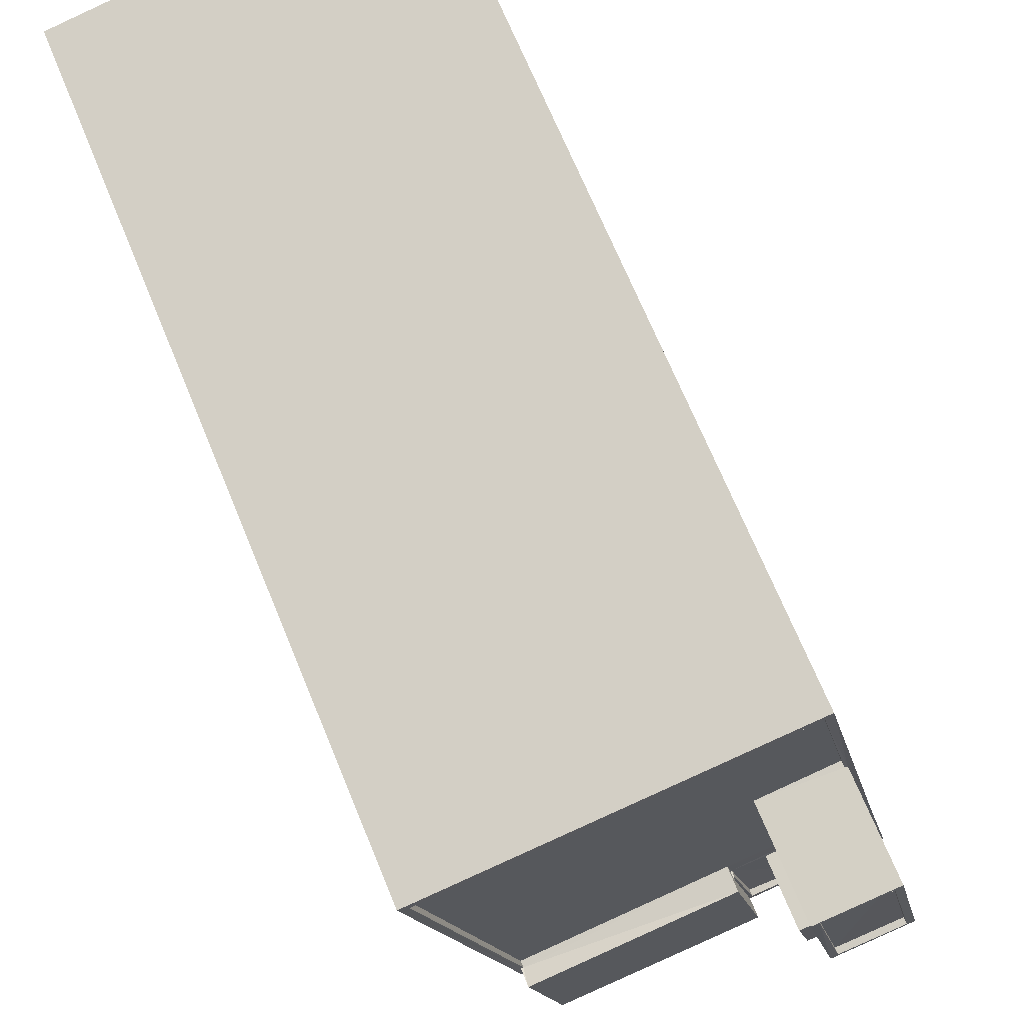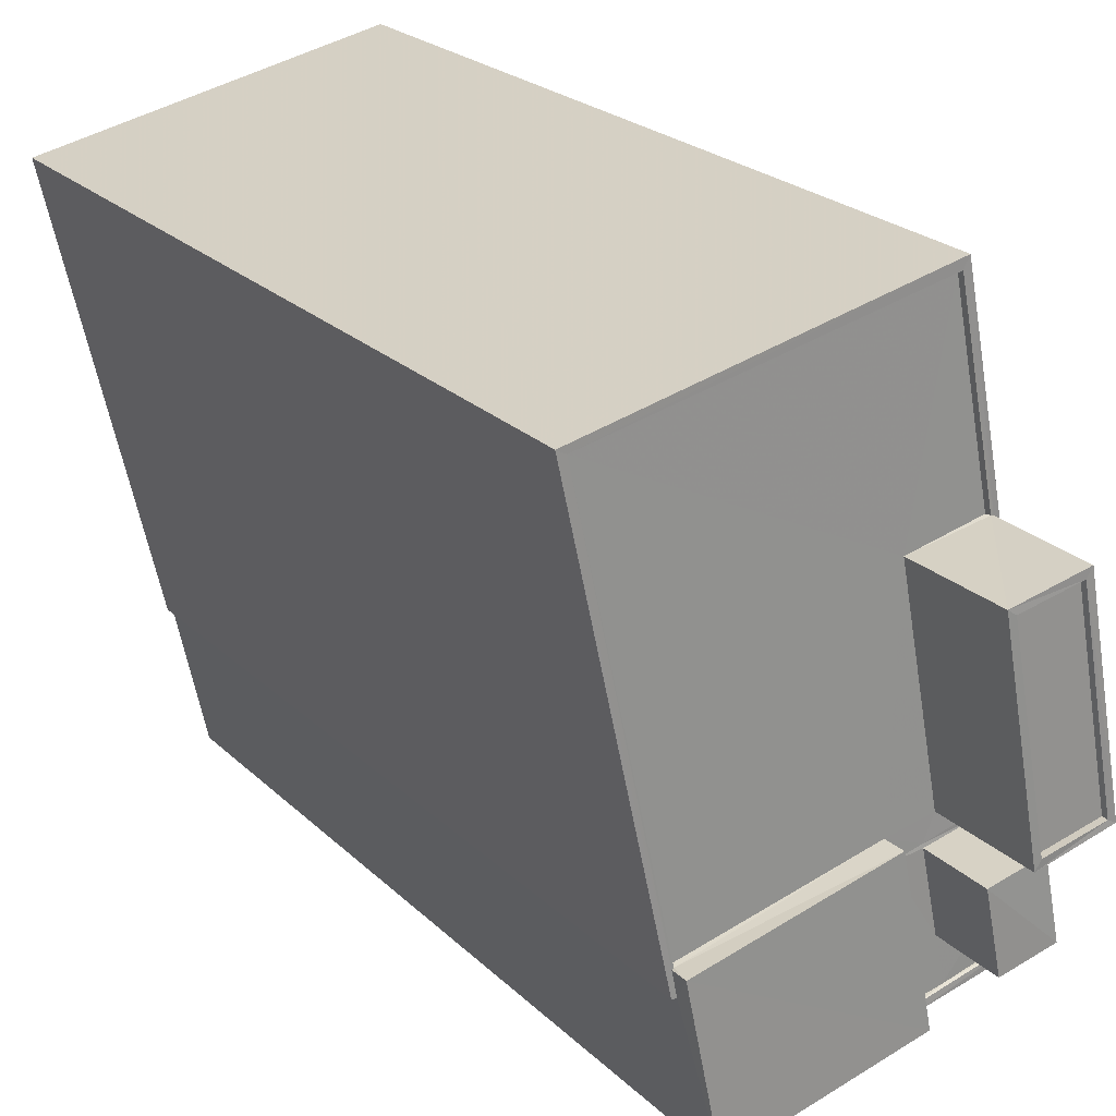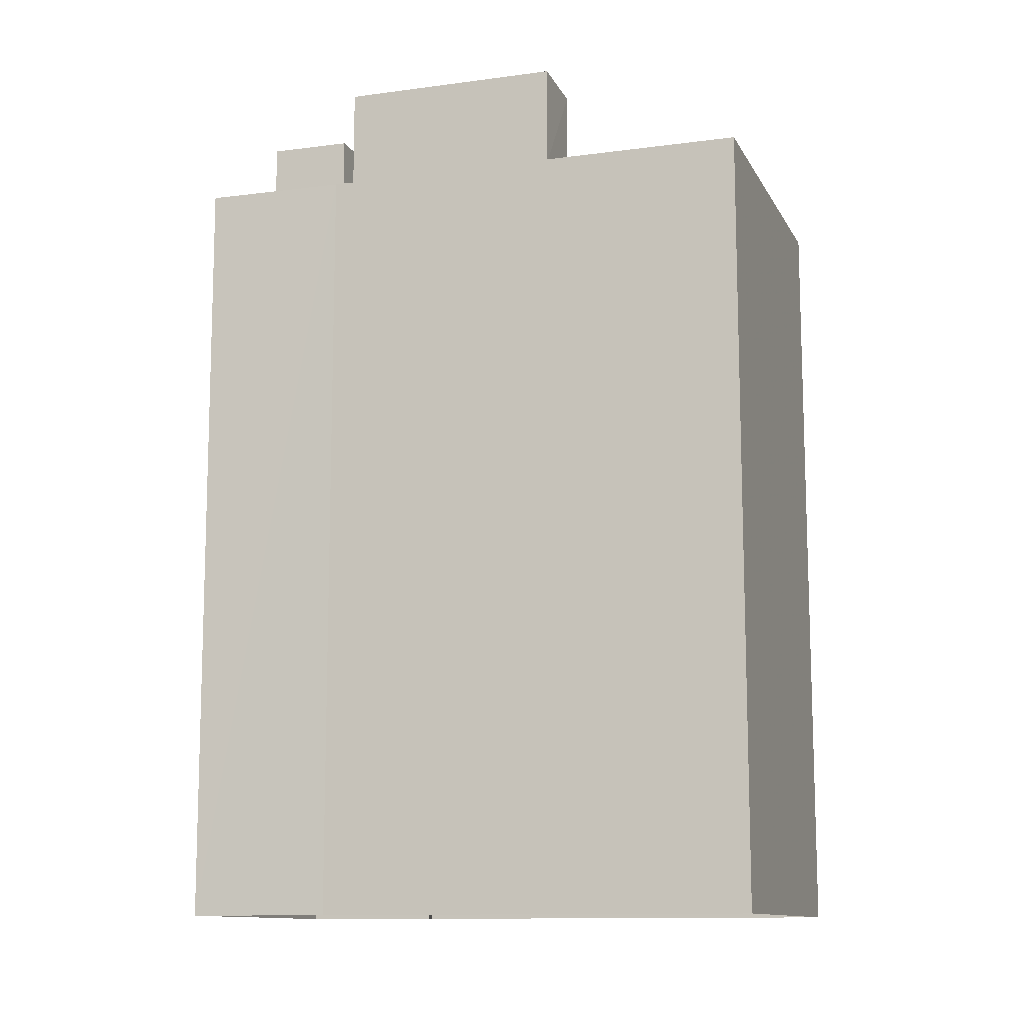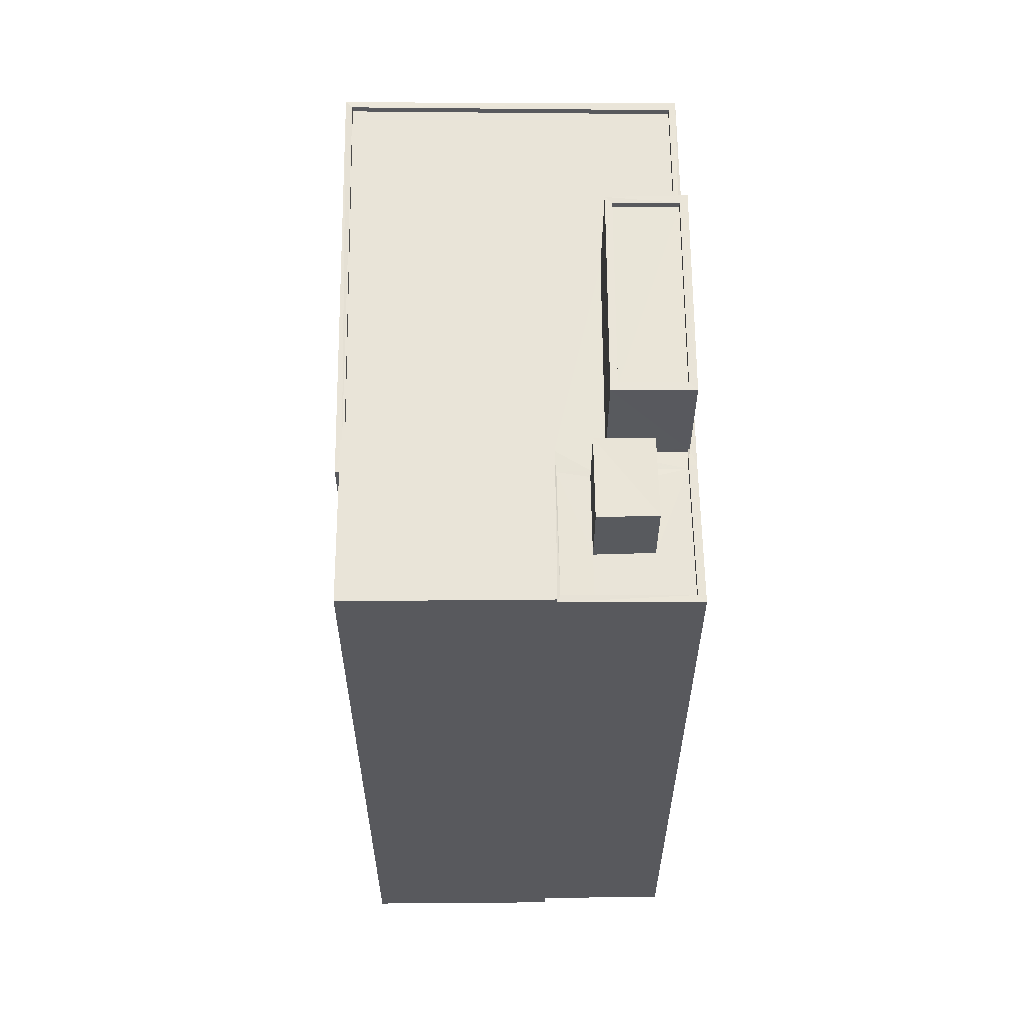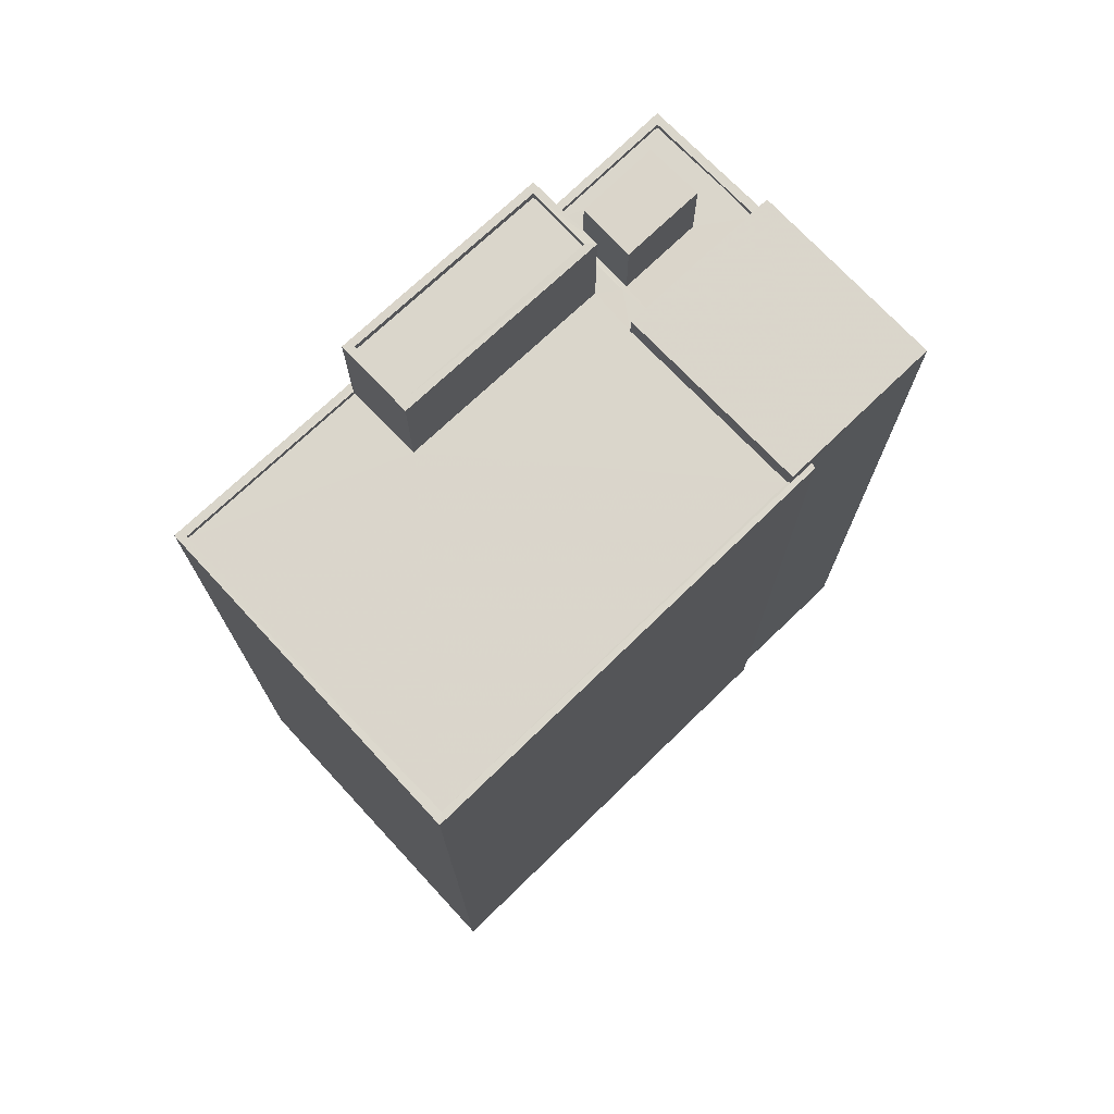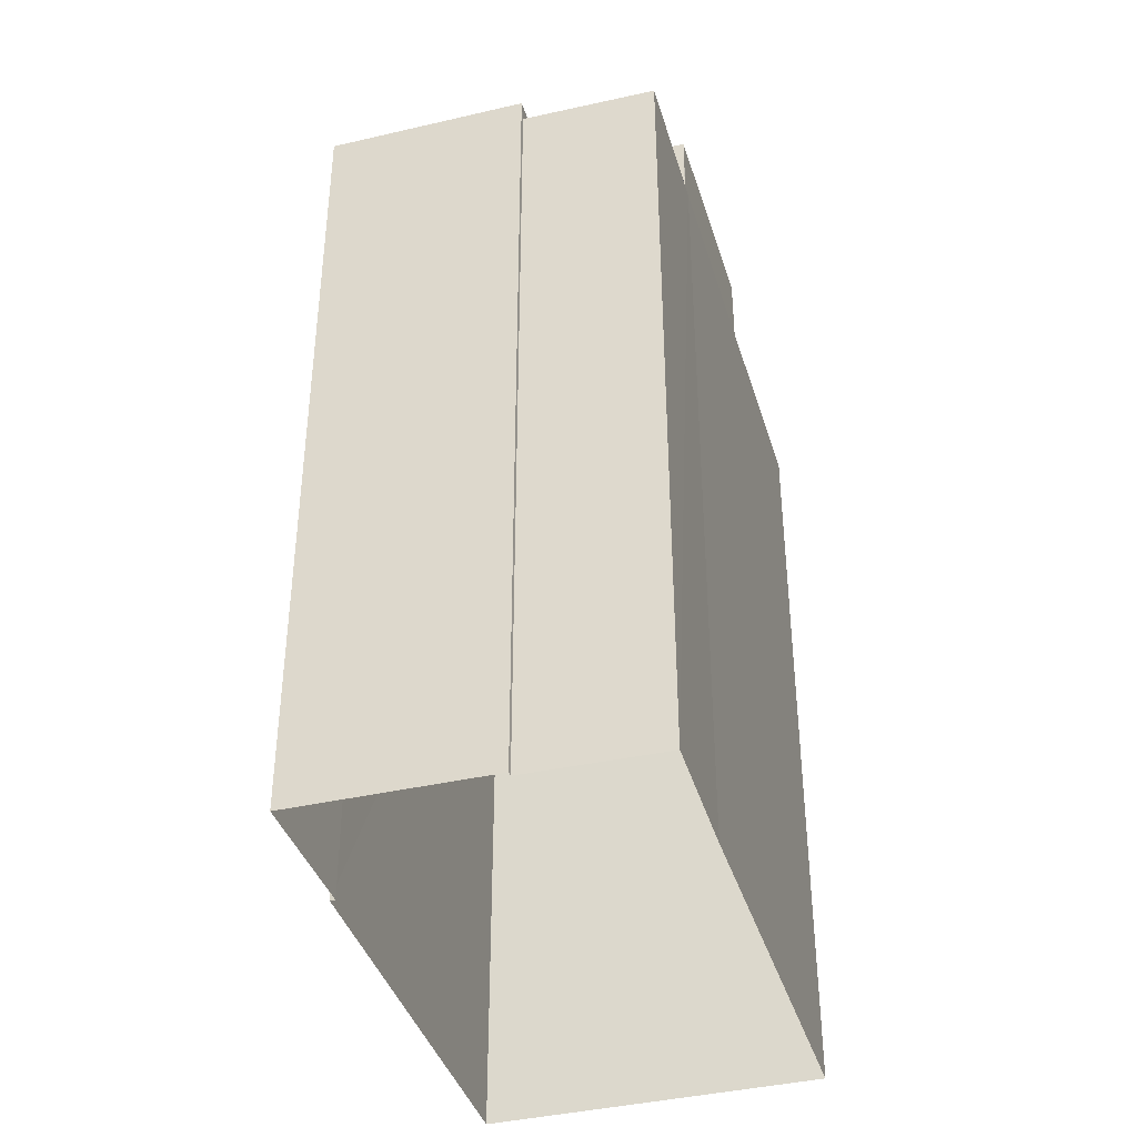
<metadata>
{"format":"obj","ext":"obj","renderer":"f3d","projection":"perspective","resolution":1024,"background":"white","views":[{"elev":69.5,"azim":-22.4,"up":"+Y"},{"elev":24.1,"azim":-33.8,"up":"+Y"},{"elev":-11.8,"azim":119.5,"up":"+Z"},{"elev":59.9,"azim":11.5,"up":"+Z"},{"elev":74.1,"azim":-121.6,"up":"+Z"},{"elev":-38.7,"azim":28.1,"up":"+Z"}]}
</metadata>
<code>
v 1.233e+05 7.86e+05 15.98
v 1.233e+05 7.86e+05 15.99
v 1.233e+05 7.86e+05 15.98
v 1.233e+05 7.859e+05 15.98
v 1.233e+05 7.859e+05 15.98
v 1.233e+05 7.86e+05 15.99
v 1.233e+05 7.859e+05 15.98
v 1.233e+05 7.859e+05 15.98
v 1.233e+05 7.86e+05 15.98
v 1.233e+05 7.86e+05 47.81
v 1.233e+05 7.859e+05 47.8
v 1.233e+05 7.859e+05 47.8
v 1.233e+05 7.86e+05 47.81
v 1.233e+05 7.86e+05 46.87
v 1.233e+05 7.86e+05 46.87
v 1.233e+05 7.86e+05 46.87
v 1.233e+05 7.859e+05 46.87
v 1.233e+05 7.859e+05 46.87
v 1.233e+05 7.859e+05 46.87
v 1.233e+05 7.859e+05 46.87
v 1.233e+05 7.859e+05 46.87
v 1.233e+05 7.86e+05 46.87
v 1.233e+05 7.86e+05 46.87
v 1.233e+05 7.86e+05 46.87
v 1.233e+05 7.86e+05 46.87
v 1.233e+05 7.86e+05 46.87
v 1.233e+05 7.86e+05 46.87
v 1.233e+05 7.86e+05 46.87
v 1.233e+05 7.86e+05 46.87
v 1.233e+05 7.86e+05 46.87
v 1.233e+05 7.86e+05 46.87
v 1.233e+05 7.86e+05 46.87
v 1.233e+05 7.859e+05 47.12
v 1.233e+05 7.859e+05 47.12
v 1.233e+05 7.859e+05 47.12
v 1.233e+05 7.86e+05 47.12
v 1.233e+05 7.86e+05 47.12
v 1.233e+05 7.86e+05 47.12
v 1.233e+05 7.86e+05 47.12
v 1.233e+05 7.86e+05 47.12
v 1.233e+05 7.86e+05 47.12
v 1.233e+05 7.86e+05 47.12
v 1.233e+05 7.86e+05 47.12
v 1.233e+05 7.86e+05 47.12
v 1.233e+05 7.859e+05 47.12
v 1.233e+05 7.86e+05 47.12
v 1.233e+05 7.86e+05 47.12
v 1.233e+05 7.86e+05 47.12
v 1.233e+05 7.86e+05 47.12
v 1.233e+05 7.86e+05 47.12
v 1.233e+05 7.86e+05 47.12
v 1.233e+05 7.86e+05 47.12
v 1.233e+05 7.859e+05 49.71
v 1.233e+05 7.86e+05 49.71
v 1.233e+05 7.86e+05 49.71
v 1.233e+05 7.859e+05 49.71
v 1.233e+05 7.86e+05 50.94
v 1.233e+05 7.86e+05 50.94
v 1.233e+05 7.86e+05 50.94
v 1.233e+05 7.86e+05 50.94
v 1.233e+05 7.86e+05 51.19
v 1.233e+05 7.86e+05 51.19
v 1.233e+05 7.86e+05 51.19
v 1.233e+05 7.86e+05 51.19
v 1.233e+05 7.86e+05 51.19
v 1.233e+05 7.86e+05 51.19
v 1.233e+05 7.86e+05 51.19
v 1.233e+05 7.86e+05 51.19
f 1 2 3
f 3 4 5
f 1 6 2
f 7 8 5
f 1 9 6
f 8 1 5
f 5 1 3
f 10 11 12
f 13 10 12
f 14 15 16
f 15 17 18
f 16 15 18
f 17 19 18
f 19 20 21
f 18 19 21
f 14 22 23
f 20 23 21
f 22 14 16
f 21 23 22
f 23 24 14
f 15 14 25
f 26 15 25
f 27 28 29
f 30 28 27
f 24 23 31
f 32 28 30
f 32 25 28
f 25 24 28
f 14 24 25
f 33 34 35
f 36 37 38
f 39 36 38
f 34 40 35
f 41 42 40
f 39 43 41
f 44 33 45
f 43 38 46
f 45 47 44
f 48 49 42
f 43 48 41
f 50 51 52
f 42 50 40
f 35 40 52
f 33 35 45
f 39 38 43
f 41 48 42
f 52 40 50
f 53 54 55
f 56 53 55
f 57 58 59
f 60 57 59
f 61 62 63
f 64 61 63
f 61 65 62
f 65 66 62
f 63 67 68
f 64 63 68
f 67 66 65
f 68 67 65
f 26 25 44
f 5 33 7
f 25 13 44
f 7 33 12
f 44 13 12
f 33 44 12
f 11 8 7
f 12 11 7
f 1 8 37
f 8 11 37
f 37 10 38
f 37 11 10
f 25 46 13
f 13 46 10
f 25 32 46
f 10 46 38
f 4 33 5
f 4 34 33
f 40 34 4
f 3 40 4
f 26 47 15
f 26 44 47
f 47 45 17
f 15 47 17
f 20 52 23
f 20 35 52
f 17 45 19
f 19 35 20
f 19 45 35
f 1 36 9
f 1 37 36
f 9 36 39
f 6 9 39
f 39 41 2
f 6 39 2
f 41 3 2
f 41 40 3
f 32 30 43
f 46 32 43
f 43 30 27
f 48 43 27
f 29 48 27
f 29 49 48
f 51 23 52
f 51 31 23
f 22 55 54
f 22 16 55
f 21 22 54
f 53 21 54
f 56 21 53
f 56 18 21
f 55 18 56
f 55 16 18
f 24 63 62
f 28 24 62
f 64 60 59
f 64 68 60
f 61 59 58
f 61 64 59
f 61 58 57
f 65 61 57
f 65 57 60
f 68 65 60
f 29 28 49
f 42 49 66
f 66 49 62
f 49 28 62
f 50 66 67
f 50 42 66
f 24 51 63
f 63 51 67
f 24 31 51
f 67 51 50

</code>
